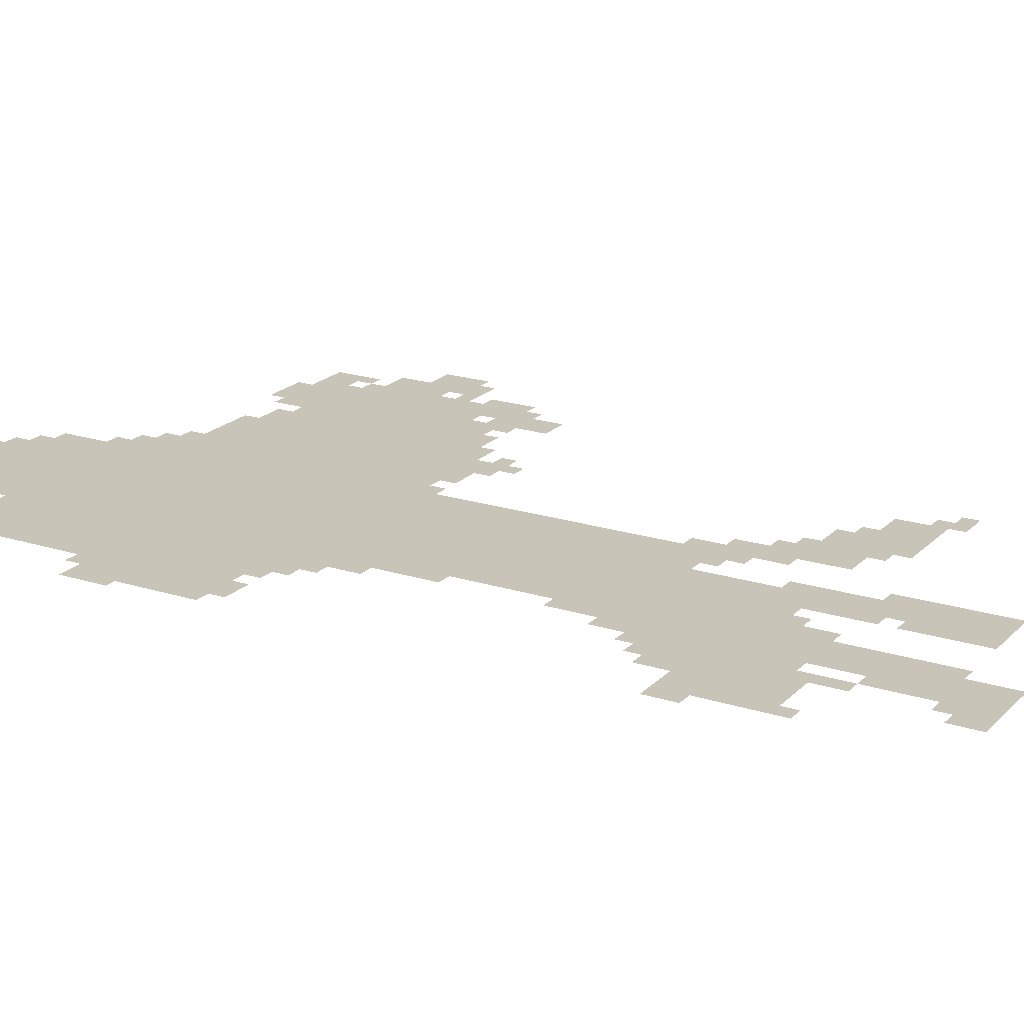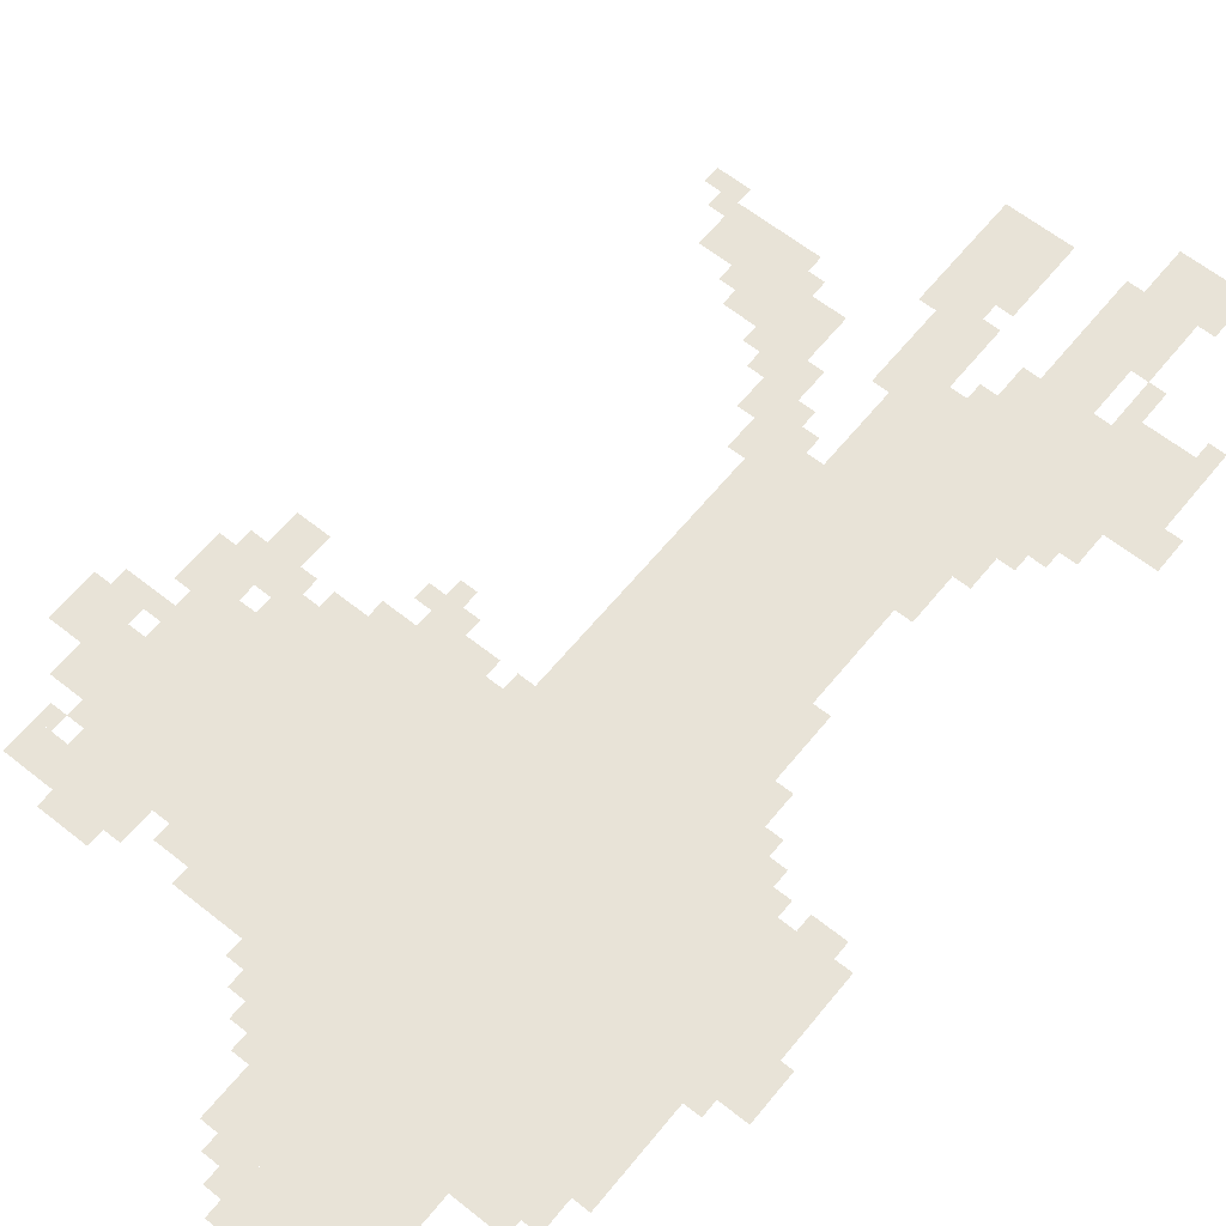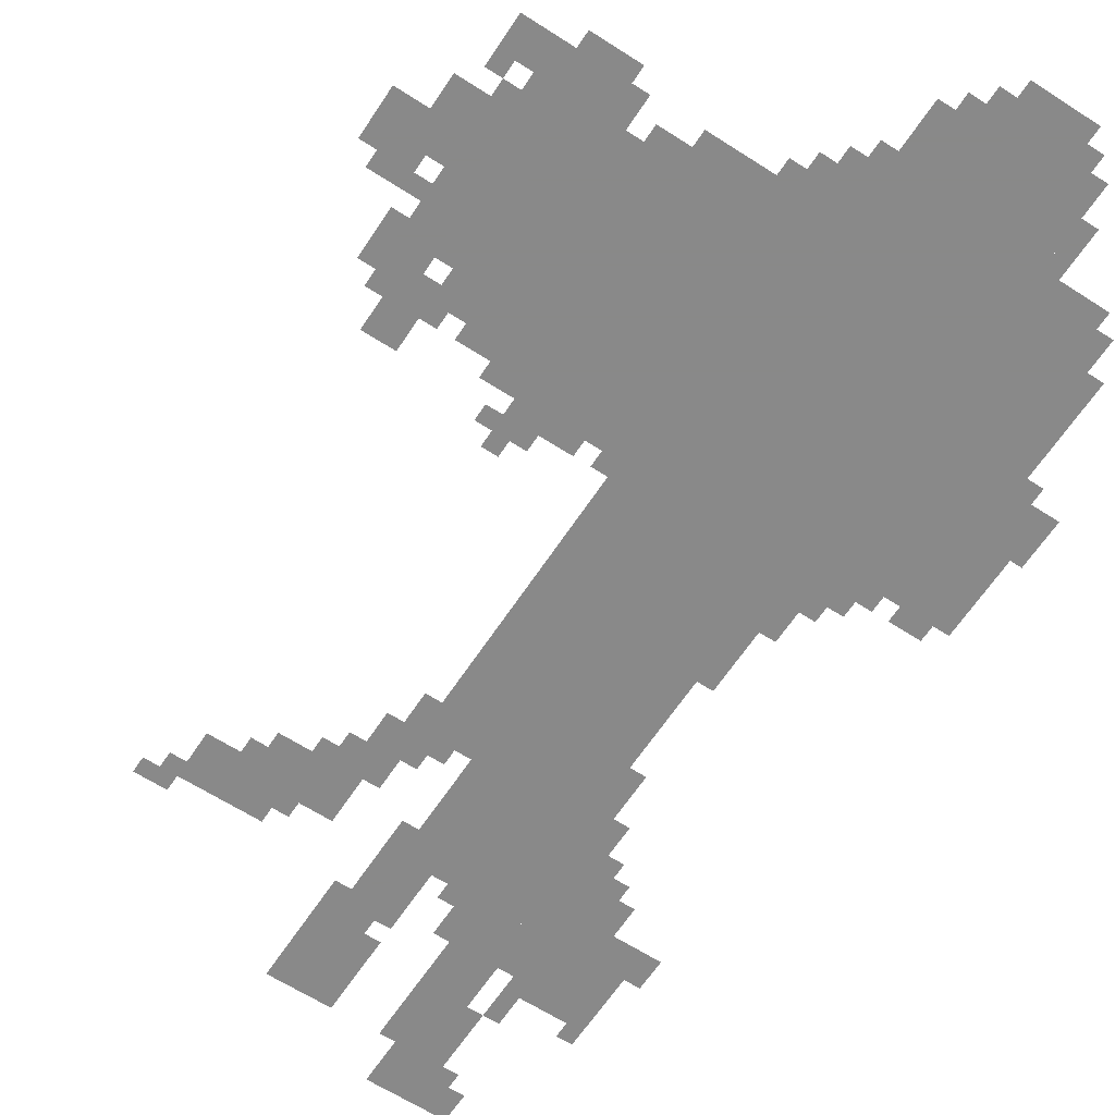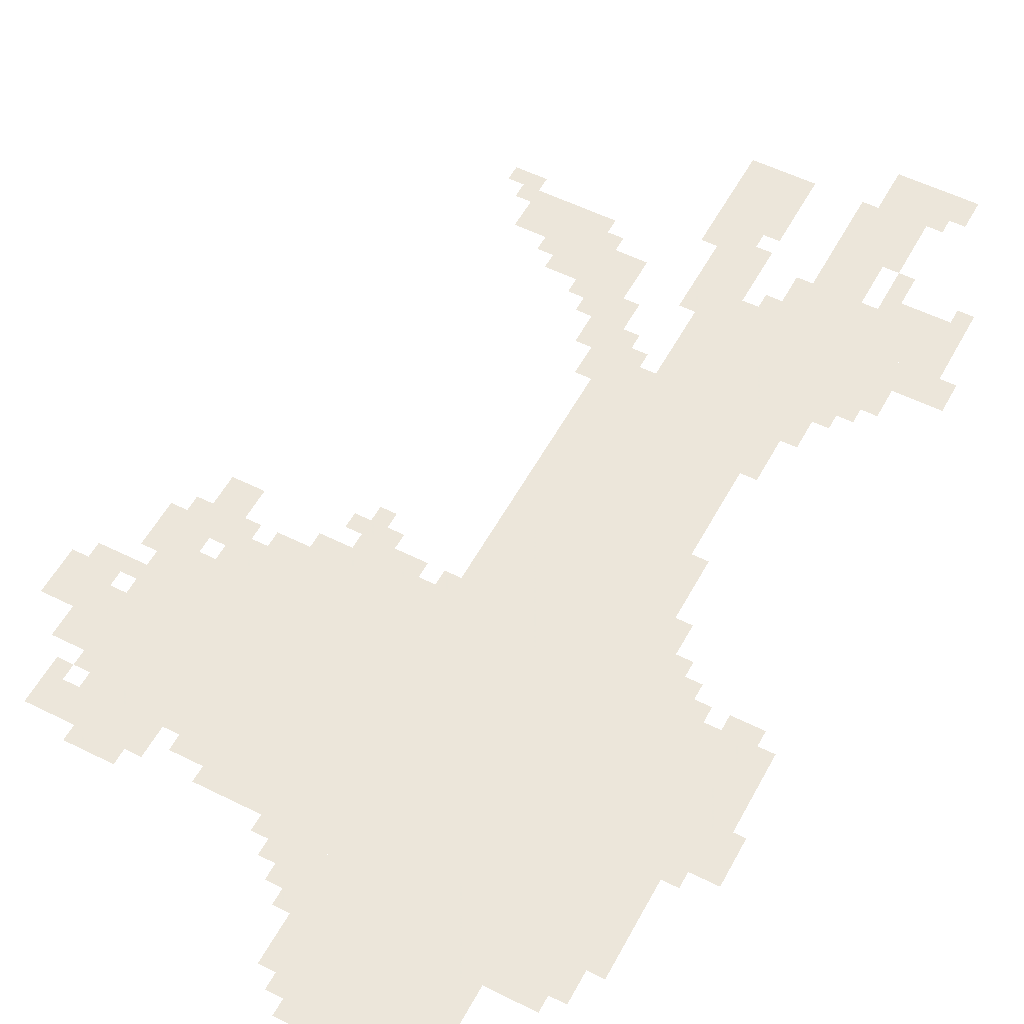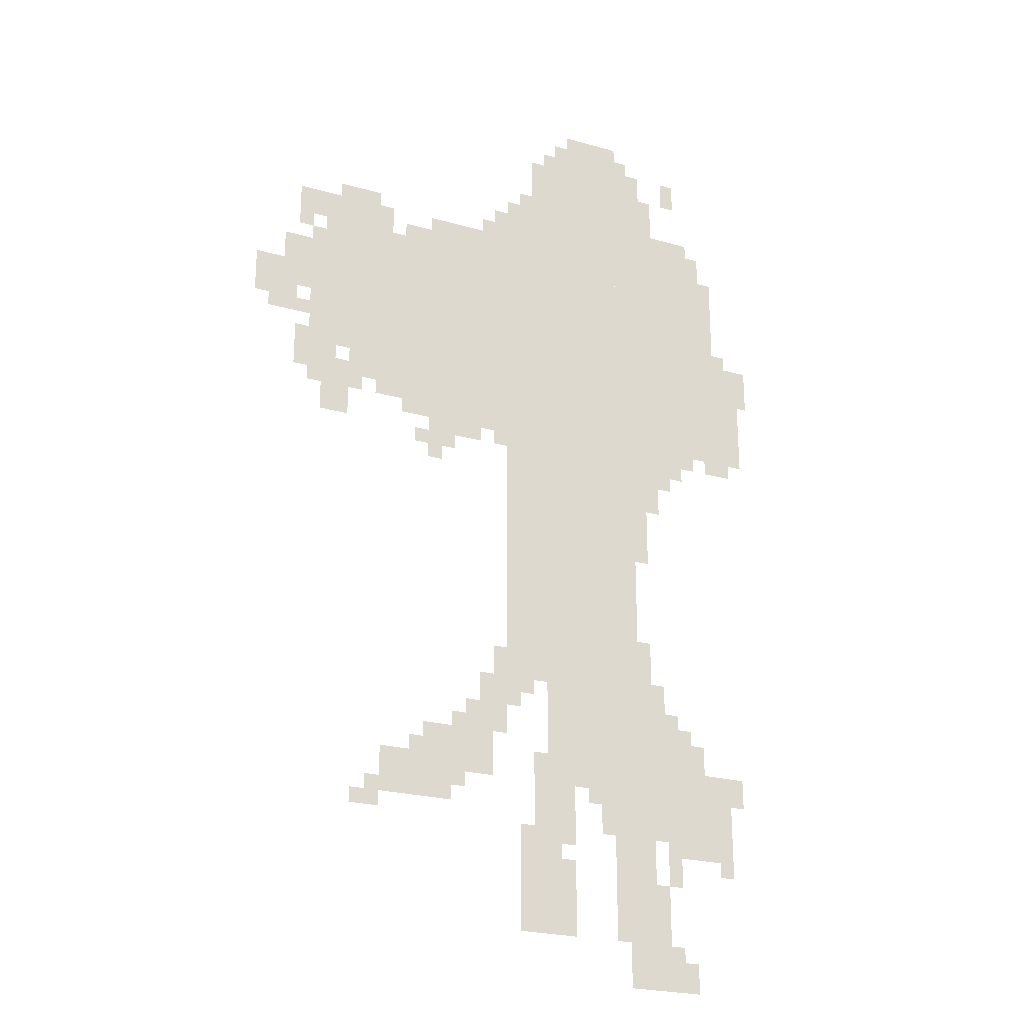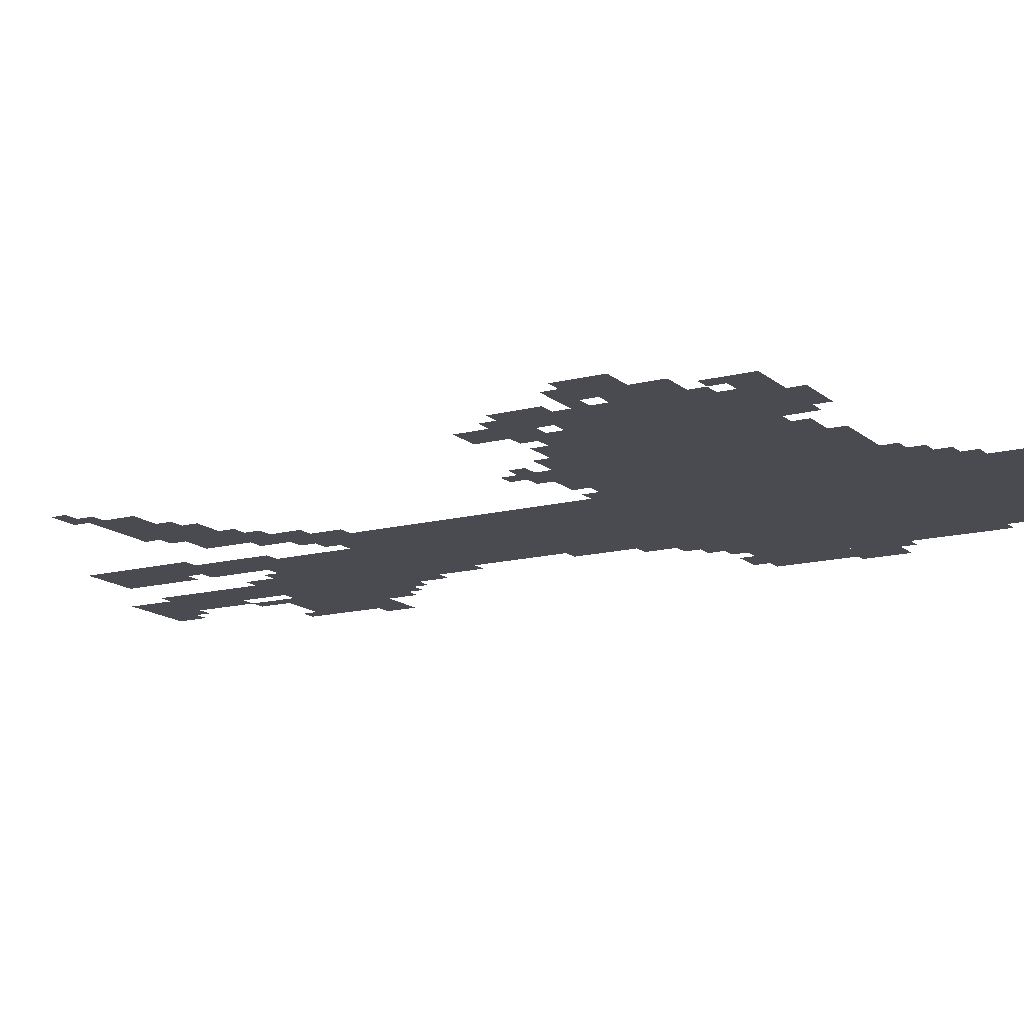
<metadata>
{"format":"obj","ext":"obj","renderer":"f3d","projection":"perspective","resolution":1024,"background":"white","views":[{"elev":20.1,"azim":-59.6,"up":"+Z"},{"elev":61.8,"azim":-141.0,"up":"+Z"},{"elev":-63.0,"azim":146.8,"up":"+Z"},{"elev":54.6,"azim":-152.1,"up":"+Z"},{"elev":-23.8,"azim":154.6,"up":"+Y"},{"elev":-14.4,"azim":119.9,"up":"+Z"}]}
</metadata>
<code>
g andelieyaduoliya_rw-mesh
v -288 1247 0
v -288 1663 0
v -736 1663 0
v -736 1247 0
v -736 1247 0
v -736 1663 0
v -1152 1663 0
v -1152 1247 0
v -672 1663 0
v -672 1951 0
v -960 1951 0
v -960 1663 0
v -672 927 0
v -672 1247 0
v -928 1247 0
v -928 927 0
v -672 639 0
v -672 927 0
v -928 927 0
v -928 639 0
v -704 415 0
v -704 639 0
v -992 639 0
v -992 415 0
v -128 1343 0
v -128 1631 0
v -288 1631 0
v -288 1343 0
v -640 95 0
v -640 319 0
v -736 319 0
v -736 95 0
v -864 95 0
v -864 319 0
v -960 319 0
v -960 95 0
v -960 1663 0
v -960 1823 0
v -1088 1823 0
v -1088 1663 0
v -608 607 0
v -608 927 0
v -672 927 0
v -672 607 0
v -608 927 0
v -608 1247 0
v -672 1247 0
v -672 927 0
v -416 415 0
v -416 511 0
v -576 511 0
v -576 415 0
v -832 319 0
v -832 415 0
v -992 415 0
v -992 319 0
v -992 319 0
v -992 415 0
v -1152 415 0
v -1152 319 0
v -992 415 0
v -992 543 0
v -1088 543 0
v -1088 415 0
v -768 1951 0
v -768 2047 0
v -896 2047 0
v -896 1951 0
v -896 0 0
v -896 95 0
v -1024 95 0
v -1024 0 0
v 0 1439 0
v 0 1535 0
v -96 1535 0
v -96 1439 0
v -672 319 0
v -672 415 0
v -768 415 0
v -768 319 0
v -544 511 0
v -544 639 0
v -608 639 0
v -608 511 0
v -128 1247 0
v -128 1311 0
v -256 1311 0
v -256 1247 0
v -544 1663 0
v -544 1727 0
v -672 1727 0
v -672 1663 0
v -96 1663 0
v -96 1727 0
v -224 1727 0
v -224 1663 0
v -416 1663 0
v -416 1727 0
v -544 1727 0
v -544 1663 0
v -608 1727 0
v -608 1823 0
v -672 1823 0
v -672 1727 0
v -1088 415 0
v -1088 479 0
v -1184 479 0
v -1184 415 0
v -224 1663 0
v -224 1727 0
v -320 1727 0
v -320 1663 0
v -320 351 0
v -320 415 0
v -416 415 0
v -416 351 0
v -1152 1215 0
v -1152 1375 0
v -1184 1375 0
v -1184 1215 0
v -1152 1375 0
v -1152 1535 0
v -1184 1535 0
v -1184 1375 0
v -928 1087 0
v -928 1247 0
v -960 1247 0
v -960 1087 0
v -64 1535 0
v -64 1599 0
v -128 1599 0
v -128 1535 0
v -160 1183 0
v -160 1247 0
v -224 1247 0
v -224 1183 0
v -480 1215 0
v -480 1247 0
v -608 1247 0
v -608 1215 0
v -928 959 0
v -928 1087 0
v -960 1087 0
v -960 959 0
v -416 351 0
v -416 415 0
v -480 415 0
v -480 351 0
v -1184 1375 0
v -1184 1503 0
v -1216 1503 0
v -1216 1375 0
v -352 1215 0
v -352 1247 0
v -480 1247 0
v -480 1215 0
v -1184 1247 0
v -1184 1375 0
v -1216 1375 0
v -1216 1247 0
v -736 159 0
v -736 255 0
v -768 255 0
v -768 159 0
v -960 1151 0
v -960 1247 0
v -992 1247 0
v -992 1151 0
v -992 287 0
v -992 319 0
v -1088 319 0
v -1088 287 0
v -1024 1919 0
v -1024 1983 0
v -1056 1983 0
v -1056 1919 0
v -352 1663 0
v -352 1695 0
v -416 1695 0
v -416 1663 0
v -1120 1663 0
v -1120 1727 0
v -1152 1727 0
v -1152 1663 0
v -576 1727 0
v -576 1791 0
v -608 1791 0
v -608 1727 0
v -384 1151 0
v -384 1183 0
v -448 1183 0
v -448 1151 0
v -992 1183 0
v -992 1247 0
v -1024 1247 0
v -1024 1183 0
v -96 1311 0
v -96 1375 0
v -128 1375 0
v -128 1311 0
v -896 1951 0
v -896 2015 0
v -928 2015 0
v -928 1951 0
v -736 1951 0
v -736 2015 0
v -768 2015 0
v -768 1951 0
v -320 415 0
v -320 447 0
v -384 447 0
v -384 415 0
v -96 1471 0
v -96 1535 0
v -128 1535 0
v -128 1471 0
v -672 415 0
v -672 479 0
v -704 479 0
v -704 415 0
v -512 511 0
v -512 575 0
v -544 575 0
v -544 511 0
v -288 319 0
v -288 383 0
v -320 383 0
v -320 319 0
v -1024 0 0
v -1024 63 0
v -1056 63 0
v -1056 0 0
v -992 223 0
v -992 287 0
v -1024 287 0
v -1024 223 0
v -224 1311 0
v -224 1343 0
v -288 1343 0
v -288 1311 0
v -128 1311 0
v -128 1343 0
v -192 1343 0
v -192 1311 0
v -1024 1183 0
v -1024 1247 0
v -1056 1247 0
v -1056 1183 0
v -992 543 0
v -992 607 0
v -1024 607 0
v -1024 543 0
v -576 639 0
v -576 703 0
v -608 703 0
v -608 639 0
v -928 703 0
v -928 767 0
v -960 767 0
v -960 703 0
v -480 1183 0
v -480 1215 0
v -544 1215 0
v -544 1183 0
v -416 1183 0
v -416 1215 0
v -480 1215 0
v -480 1183 0
v -960 95 0
v -960 159 0
v -992 159 0
v -992 95 0
v -960 159 0
v -960 223 0
v -992 223 0
v -992 159 0
v -928 639 0
v -928 703 0
v -960 703 0
v -960 639 0
v -1088 1727 0
v -1088 1791 0
v -1120 1791 0
v -1120 1727 0
v -1088 287 0
v -1088 319 0
v -1152 319 0
v -1152 287 0
v -960 1087 0
v -960 1151 0
v -992 1151 0
v -992 1087 0
v -224 1631 0
v -224 1663 0
v -288 1663 0
v -288 1631 0
v -160 1631 0
v -160 1663 0
v -224 1663 0
v -224 1631 0
v -1088 1663 0
v -1088 1727 0
v -1120 1727 0
v -1120 1663 0
v -1216 1439 0
v -1216 1503 0
v -1239 1503 0
v -1239 1439 0
v -32 1407 0
v -32 1439 0
v -96 1439 0
v -96 1407 0
v -736 95 0
v -736 159 0
v -768 159 0
v -768 95 0
v -192 1727 0
v -192 1759 0
v -256 1759 0
v -256 1727 0
v -960 1855 0
v -960 1919 0
v -992 1919 0
v -992 1855 0
v -960 639 0
v -960 671 0
v -992 671 0
v -992 639 0
v -608 575 0
v -608 607 0
v -640 607 0
v -640 575 0
v -1056 1215 0
v -1056 1247 0
v -1088 1247 0
v -1088 1215 0
v -1120 1215 0
v -1120 1247 0
v -1152 1247 0
v -1152 1215 0
v -576 1183 0
v -576 1215 0
v -608 1215 0
v -608 1183 0
v -416 1119 0
v -416 1151 0
v -448 1151 0
v -448 1119 0
v -1120 255 0
v -1120 287 0
v -1152 287 0
v -1152 255 0
v -800 383 0
v -800 415 0
v -832 415 0
v -832 383 0
v -480 383 0
v -480 415 0
v -512 415 0
v -512 383 0
v -384 447 0
v -384 479 0
v -416 479 0
v -416 447 0
v -256 319 0
v -256 351 0
v -288 351 0
v -288 319 0
v -1024 543 0
v -1024 575 0
v -1056 575 0
v -1056 543 0
v -480 511 0
v -480 543 0
v -512 543 0
v -512 511 0
v -736 287 0
v -736 319 0
v -768 319 0
v -768 287 0
v -384 415 0
v -384 447 0
v -416 447 0
v -416 415 0
v -256 1727 0
v -256 1759 0
v -288 1759 0
v -288 1727 0
v -960 1823 0
v -960 1855 0
v -992 1855 0
v -992 1823 0
v -448 1151 0
v -448 1183 0
v -480 1183 0
v -480 1151 0
v -96 1279 0
v -96 1311 0
v -128 1311 0
v -128 1279 0
v -992 1151 0
v -992 1183 0
v -1024 1183 0
v -1024 1151 0
v -1216 1407 0
v -1216 1439 0
v -1239 1439 0
v -1239 1407 0
v -544 1727 0
v -544 1759 0
v -576 1759 0
v -576 1727 0
v -96 1631 0
v -96 1663 0
v -128 1663 0
v -128 1631 0
v -256 1279 0
v -256 1311 0
v -288 1311 0
v -288 1279 0
v -640 1823 0
v -640 1855 0
v -672 1855 0
v -672 1823 0
v -96 1407 0
v -96 1439 0
v -128 1439 0
v -128 1407 0
v -704 1951 0
v -704 1983 0
v -736 1983 0
v -736 1951 0
v -928 1951 0
v -928 1983 0
v -960 1983 0
v -960 1951 0
g andelieyaduoliya_rw-mesh_0
f 3 2 1
f 1 4 3
f 7 6 5
f 5 8 7
f 11 10 9
f 9 12 11
f 15 14 13
f 13 16 15
f 19 18 17
f 17 20 19
f 23 22 21
f 21 24 23
f 27 26 25
f 25 28 27
f 31 30 29
f 29 32 31
f 35 34 33
f 33 36 35
f 39 38 37
f 37 40 39
f 43 42 41
f 41 44 43
f 47 46 45
f 45 48 47
f 51 50 49
f 49 52 51
f 55 54 53
f 53 56 55
f 59 58 57
f 57 60 59
f 63 62 61
f 61 64 63
f 67 66 65
f 65 68 67
f 71 70 69
f 69 72 71
f 75 74 73
f 73 76 75
f 79 78 77
f 77 80 79
f 83 82 81
f 81 84 83
f 87 86 85
f 85 88 87
f 91 90 89
f 89 92 91
f 95 94 93
f 93 96 95
f 99 98 97
f 97 100 99
f 103 102 101
f 101 104 103
f 107 106 105
f 105 108 107
f 111 110 109
f 109 112 111
f 115 114 113
f 113 116 115
f 119 118 117
f 117 120 119
f 123 122 121
f 121 124 123
f 127 126 125
f 125 128 127
f 131 130 129
f 129 132 131
f 135 134 133
f 133 136 135
f 139 138 137
f 137 140 139
f 143 142 141
f 141 144 143
f 147 146 145
f 145 148 147
f 151 150 149
f 149 152 151
f 155 154 153
f 153 156 155
f 159 158 157
f 157 160 159
f 163 162 161
f 161 164 163
f 167 166 165
f 165 168 167
f 171 170 169
f 169 172 171
f 175 174 173
f 173 176 175
f 179 178 177
f 177 180 179
f 183 182 181
f 181 184 183
f 187 186 185
f 185 188 187
f 191 190 189
f 189 192 191
f 195 194 193
f 193 196 195
f 199 198 197
f 197 200 199
f 203 202 201
f 201 204 203
f 207 206 205
f 205 208 207
f 211 210 209
f 209 212 211
f 215 214 213
f 213 216 215
f 219 218 217
f 217 220 219
f 223 222 221
f 221 224 223
f 227 226 225
f 225 228 227
f 231 230 229
f 229 232 231
f 235 234 233
f 233 236 235
f 239 238 237
f 237 240 239
f 243 242 241
f 241 244 243
f 247 246 245
f 245 248 247
f 251 250 249
f 249 252 251
f 255 254 253
f 253 256 255
f 259 258 257
f 257 260 259
f 263 262 261
f 261 264 263
f 267 266 265
f 265 268 267
f 271 270 269
f 269 272 271
f 275 274 273
f 273 276 275
f 279 278 277
f 277 280 279
f 283 282 281
f 281 284 283
f 287 286 285
f 285 288 287
f 291 290 289
f 289 292 291
f 295 294 293
f 293 296 295
f 299 298 297
f 297 300 299
f 303 302 301
f 301 304 303
f 307 306 305
f 305 308 307
f 311 310 309
f 309 312 311
f 315 314 313
f 313 316 315
f 319 318 317
f 317 320 319
f 323 322 321
f 321 324 323
f 327 326 325
f 325 328 327
f 331 330 329
f 329 332 331
f 335 334 333
f 333 336 335
f 339 338 337
f 337 340 339
f 343 342 341
f 341 344 343
f 347 346 345
f 345 348 347
f 351 350 349
f 349 352 351
f 355 354 353
f 353 356 355
f 359 358 357
f 357 360 359
f 363 362 361
f 361 364 363
f 367 366 365
f 365 368 367
f 371 370 369
f 369 372 371
f 375 374 373
f 373 376 375
f 379 378 377
f 377 380 379
f 383 382 381
f 381 384 383
f 387 386 385
f 385 388 387
f 391 390 389
f 389 392 391
f 395 394 393
f 393 396 395
f 399 398 397
f 397 400 399
f 403 402 401
f 401 404 403
f 407 406 405
f 405 408 407
f 411 410 409
f 409 412 411
f 415 414 413
f 413 416 415
f 419 418 417
f 417 420 419
f 423 422 421
f 421 424 423
f 427 426 425
f 425 428 427
f 431 430 429
f 429 432 431
f 435 434 433
f 433 436 435

</code>
